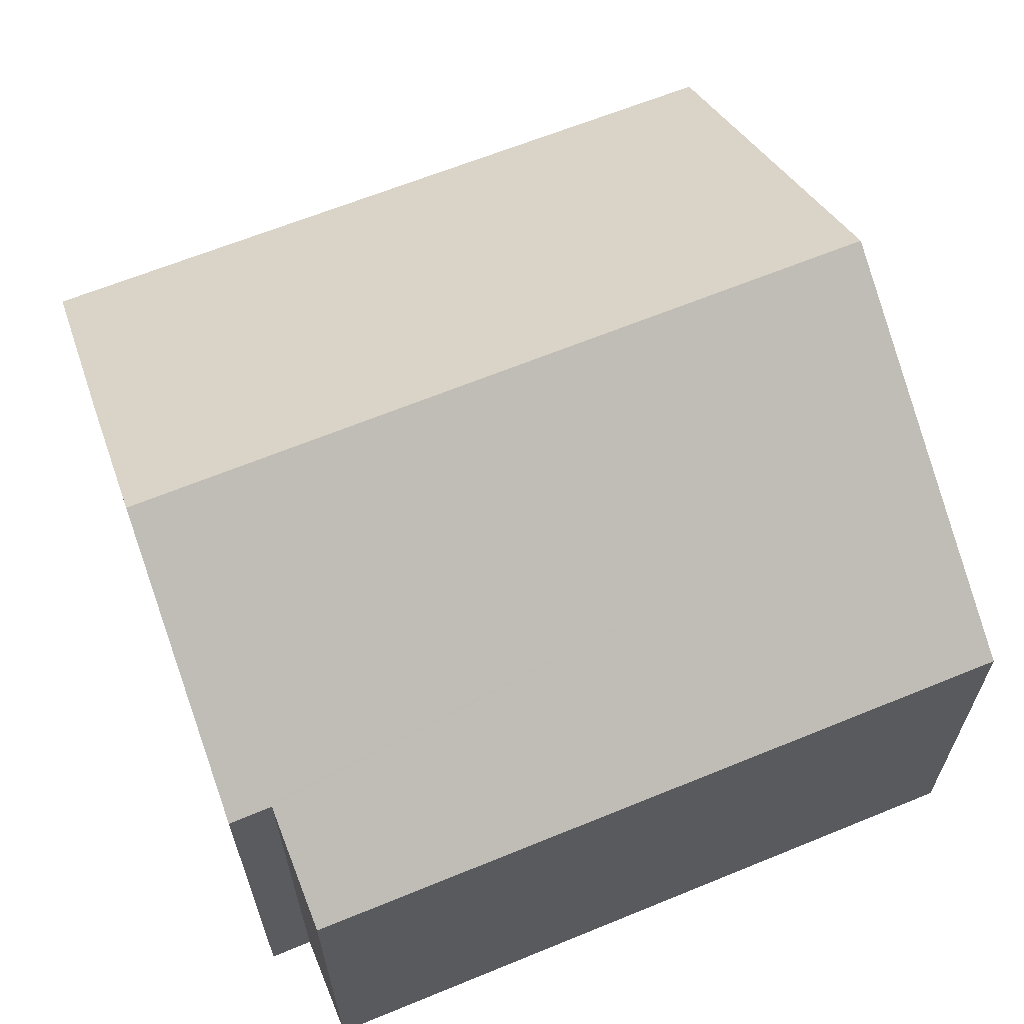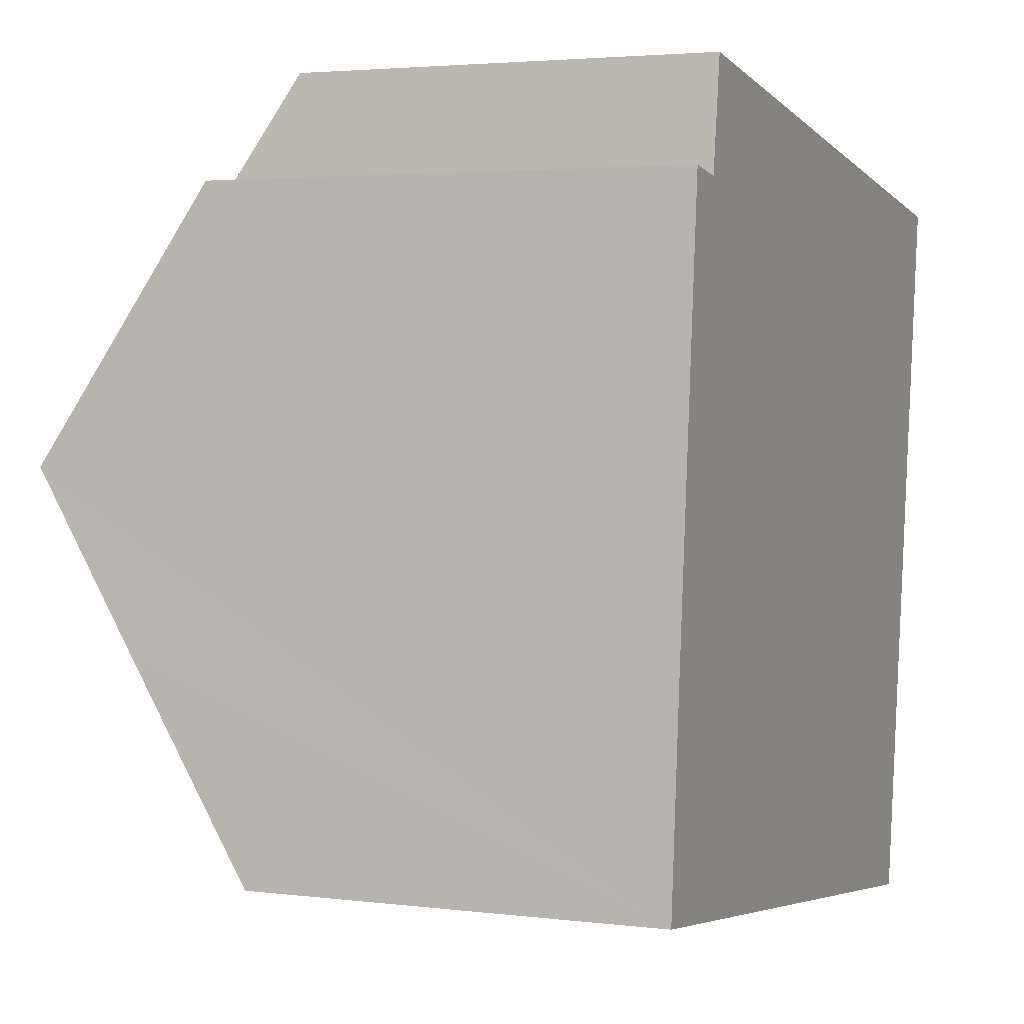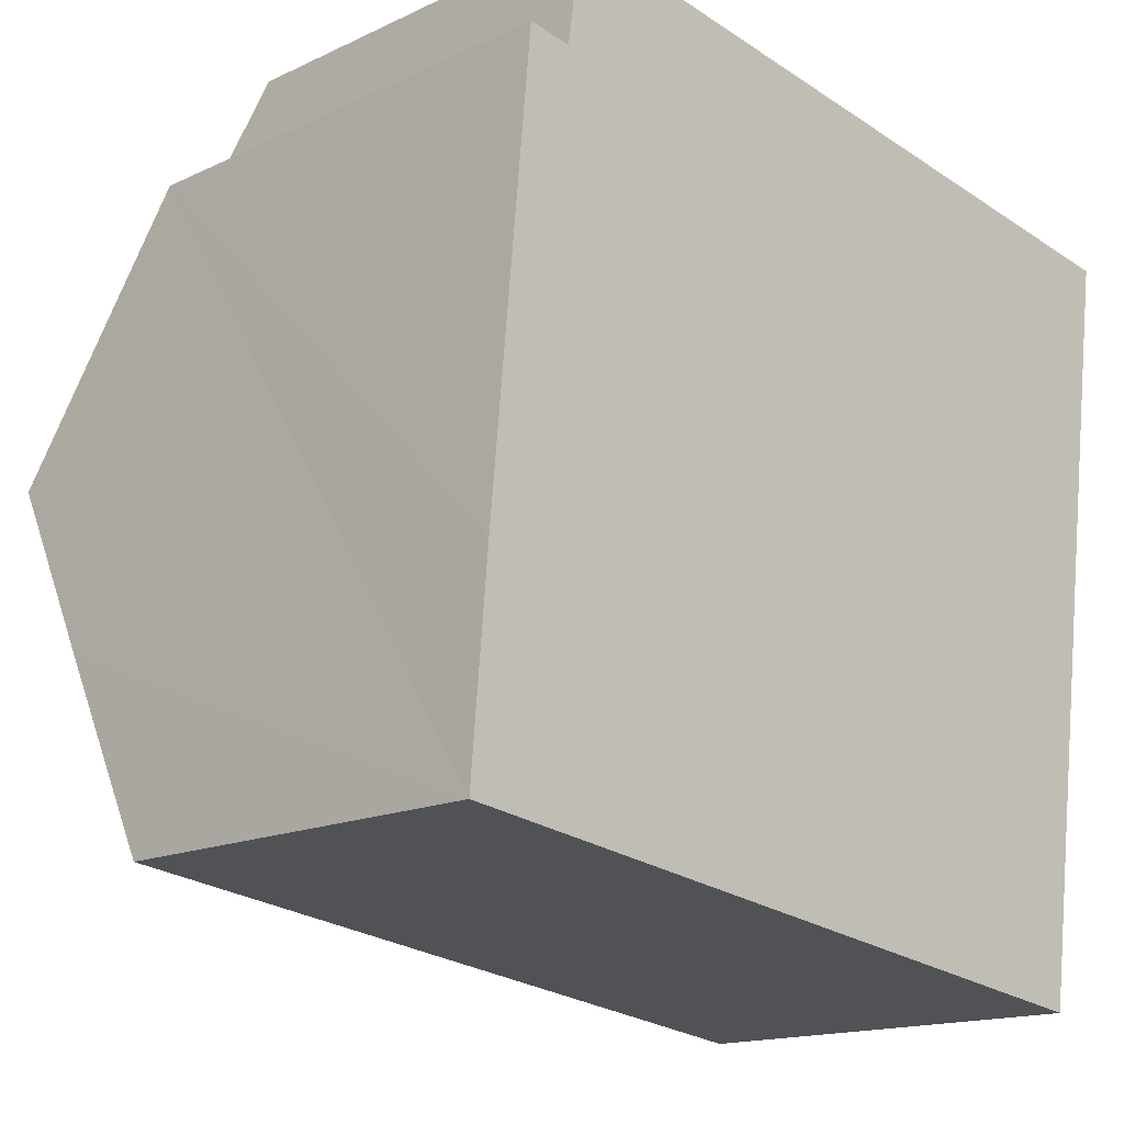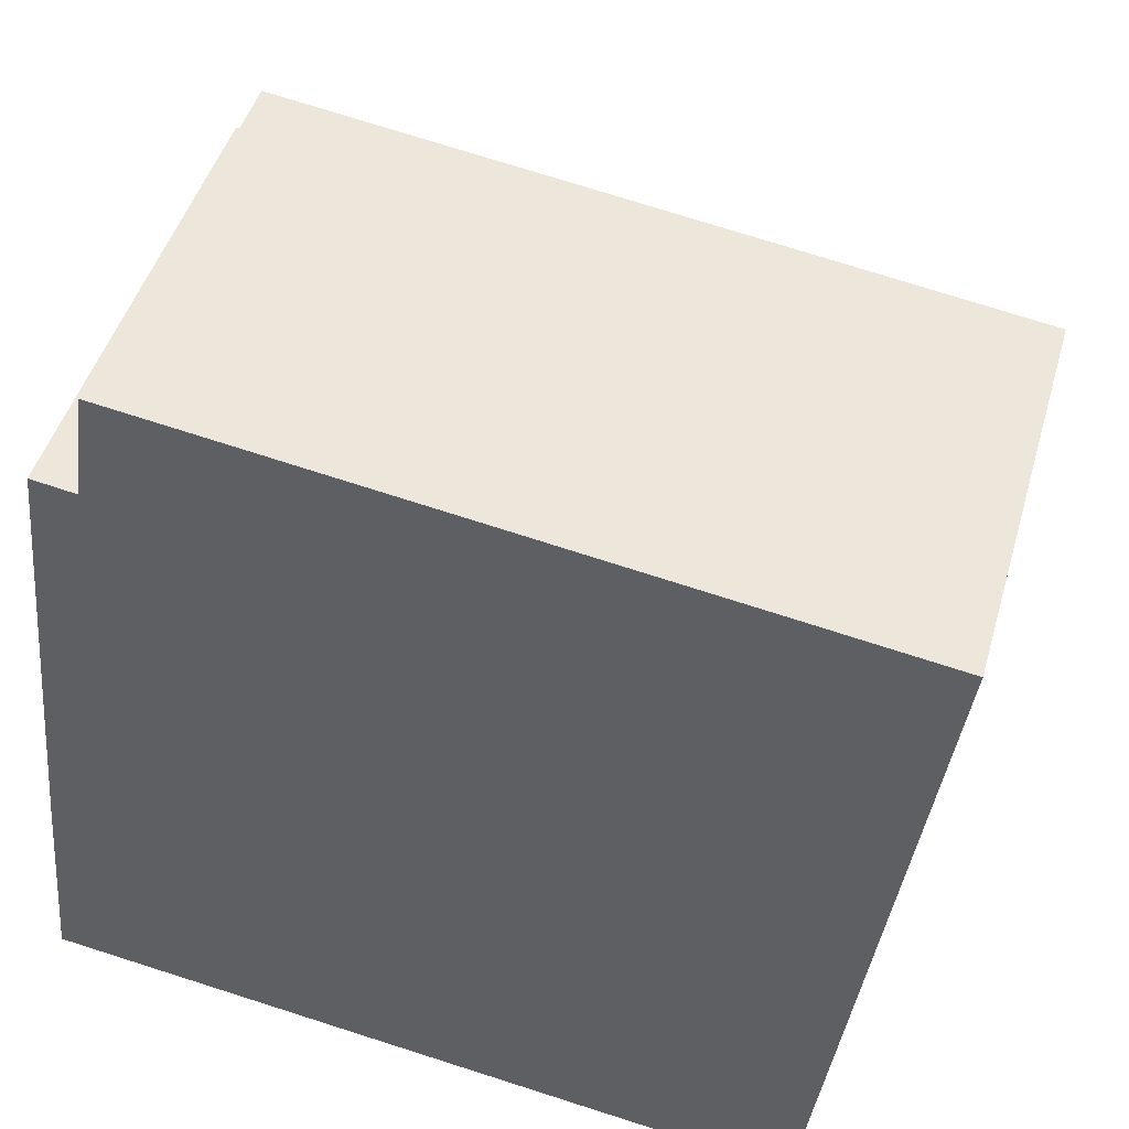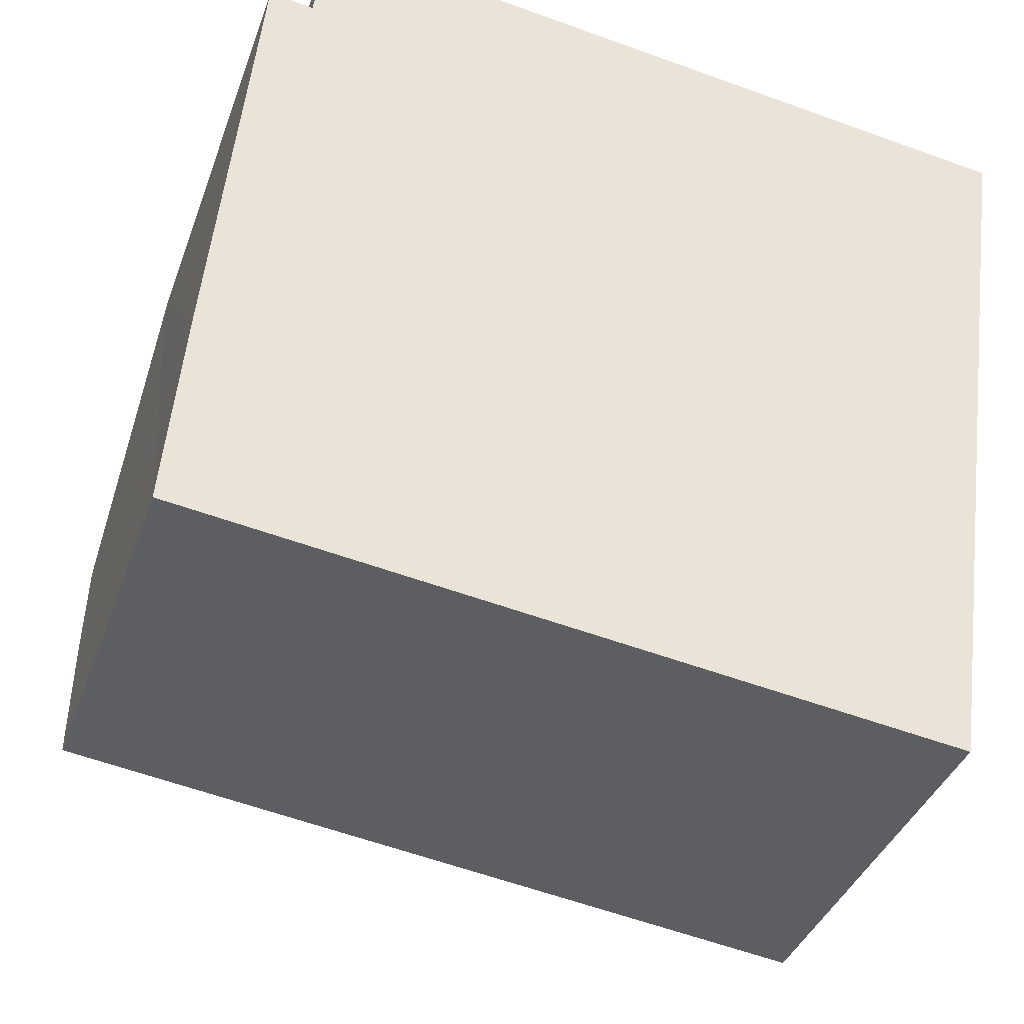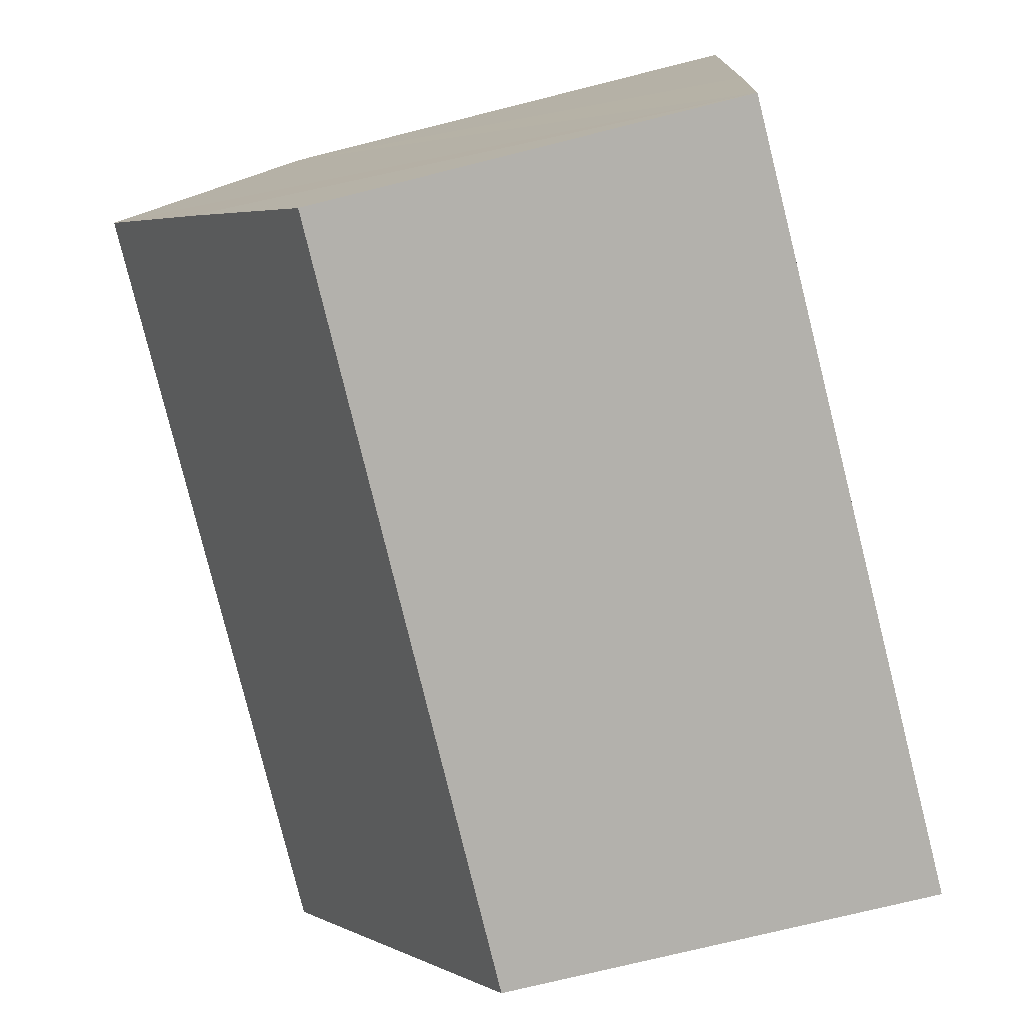
<metadata>
{"format":"obj","ext":"obj","renderer":"f3d","projection":"perspective","resolution":1024,"background":"white","views":[{"elev":64.7,"azim":-14.2,"up":"+Y"},{"elev":3.3,"azim":-67.1,"up":"+Z"},{"elev":-15.3,"azim":-45.0,"up":"+Z"},{"elev":46.2,"azim":15.8,"up":"+Z"},{"elev":-37.7,"azim":-18.4,"up":"+Z"},{"elev":-71.7,"azim":-75.8,"up":"+Z"}]}
</metadata>
<code>
v  0 5.789 3.545e-16
v  11.12 9.149 3.829
v  10.38 5.84 -1.428
v  0.496 9.149 5.375
v  0.254 7.583 2.871
v  0.862 6.786 9.153
v  11.52 7.377 6.645
v  1.471 6.789 9.059
v  11.88 5.818 9.12
v  11.76 5.818 9.137
v  1.689 5.822 10.6
v  1.471 -5.547e-16 9.059
v  0.862 -5.605e-16 9.153
v  1.689 -6.488e-16 10.6
v  11.76 -5.595e-16 9.137
v  11.88 -5.584e-16 9.12
v  0 0 0
v  0.254 -1.758e-16 2.871
v  0.496 -3.291e-16 5.375
v  11.52 -4.069e-16 6.645
v  11.12 -2.345e-16 3.829
v  10.38 8.744e-17 -1.428
g defaultobject
f 1 2 3
f 2 1 4
f 4 1 5
f 6 2 4
f 2 6 7
f 7 6 8
f 7 8 9
f 9 8 10
f 10 8 11
f 6 12 8
f 12 6 13
f 14 10 11
f 10 14 15
f 10 15 9
f 9 15 16
f 12 11 8
f 11 12 14
f 17 5 1
f 5 17 4
f 4 17 6
f 6 17 18
f 6 18 19
f 6 19 13
f 16 7 9
f 7 16 2
f 2 16 3
f 3 16 20
f 3 20 21
f 3 21 22
f 22 1 3
f 1 22 17
f 15 20 16
f 20 15 14
f 20 14 21
f 21 14 22
f 22 14 12
f 22 12 17
f 17 12 13
f 17 13 19
f 17 19 18

</code>
